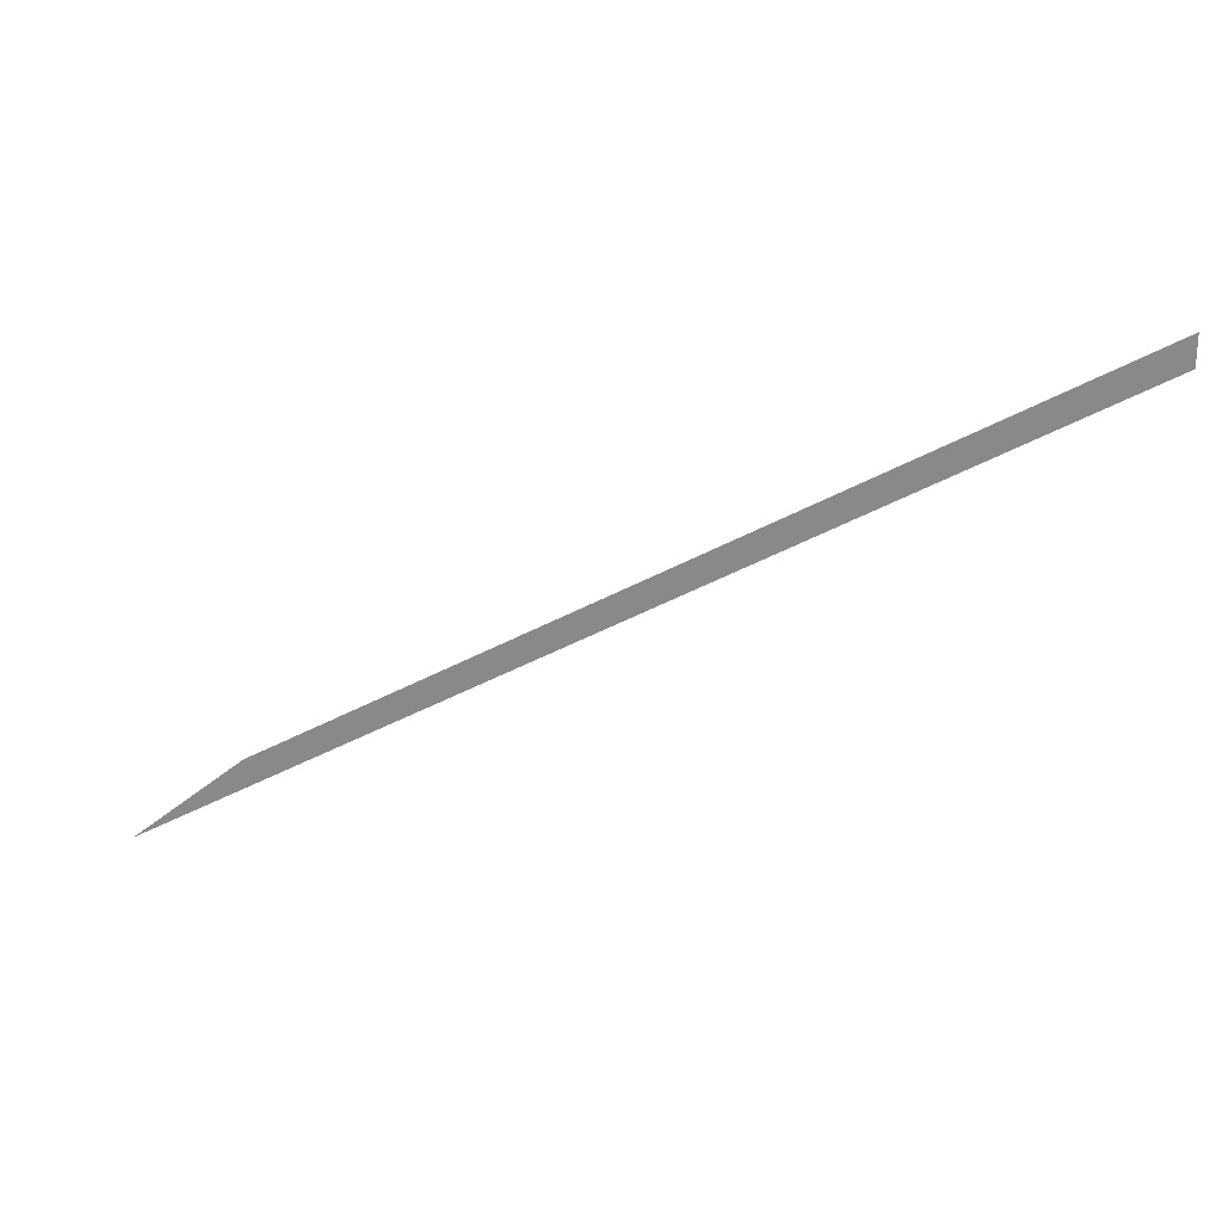
<metadata>
{"format":"obj","ext":"obj","renderer":"f3d","projection":"perspective","resolution":1024,"background":"white","views":[{"elev":23.7,"azim":34.5,"up":"+Y"}]}
</metadata>
<code>
v 1.754 0.02286 0.9878
v 1.691 -0.01616 1.011
v 1.754 0.02284 0.9878
v 1.754 0.02499 0.9878
v 1.754 0.02284 0.9878
v 1.691 -0.01616 1.011
v 1.699 -0.00909 1.008
v 1.699 -0.00909 1.008
v 1.691 -0.01616 1.011
v 1.754 0.02286 0.9878
v 1.754 0.02501 0.9878
v 1.754 0.02501 0.9878
v 1.754 0.02286 0.9878
v 1.754 0.02284 0.9878
v 1.754 0.02499 0.9878
v 1.754 0.02499 0.9878
v 1.699 -0.00909 1.008
v 1.754 0.02501 0.9878
f 1 2 3
f 4 5 6
f 4 6 7
f 8 9 10
f 8 10 11
f 12 13 14
f 12 14 15
f 16 17 18

</code>
